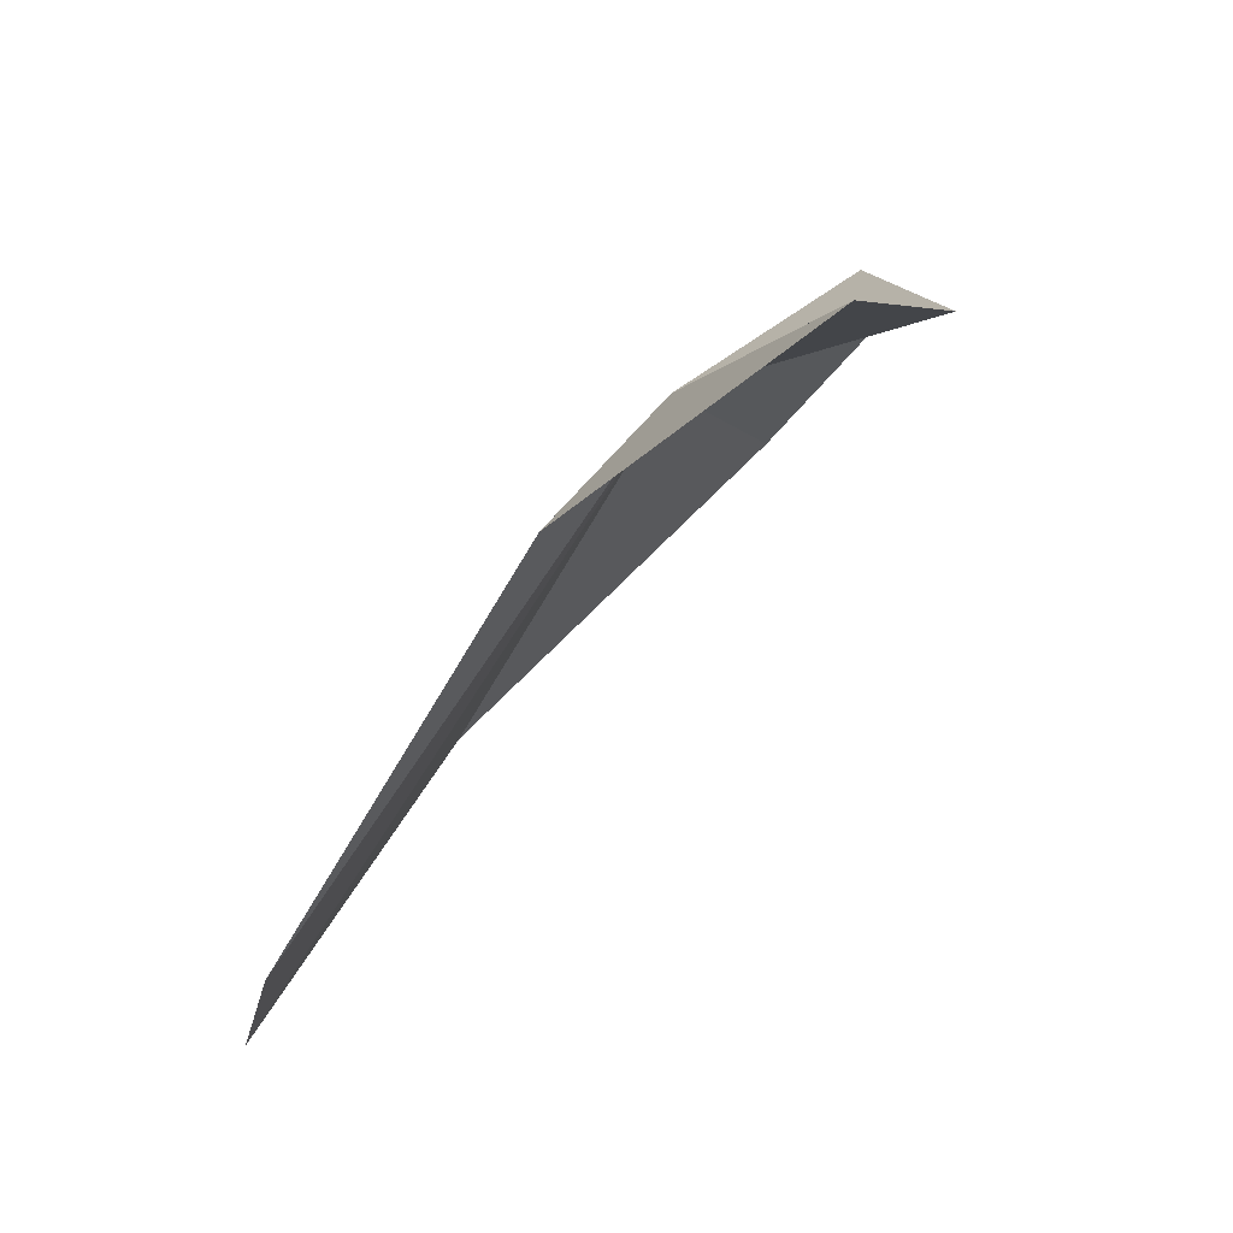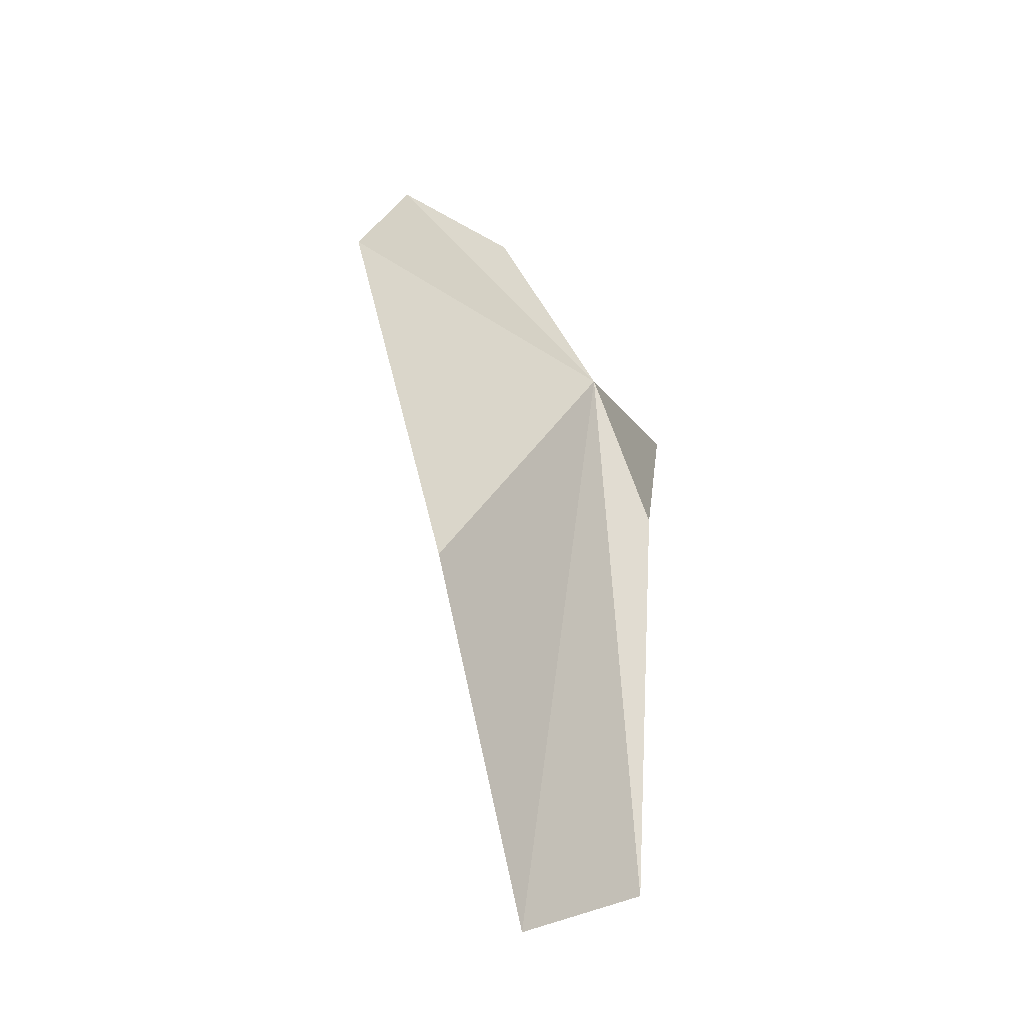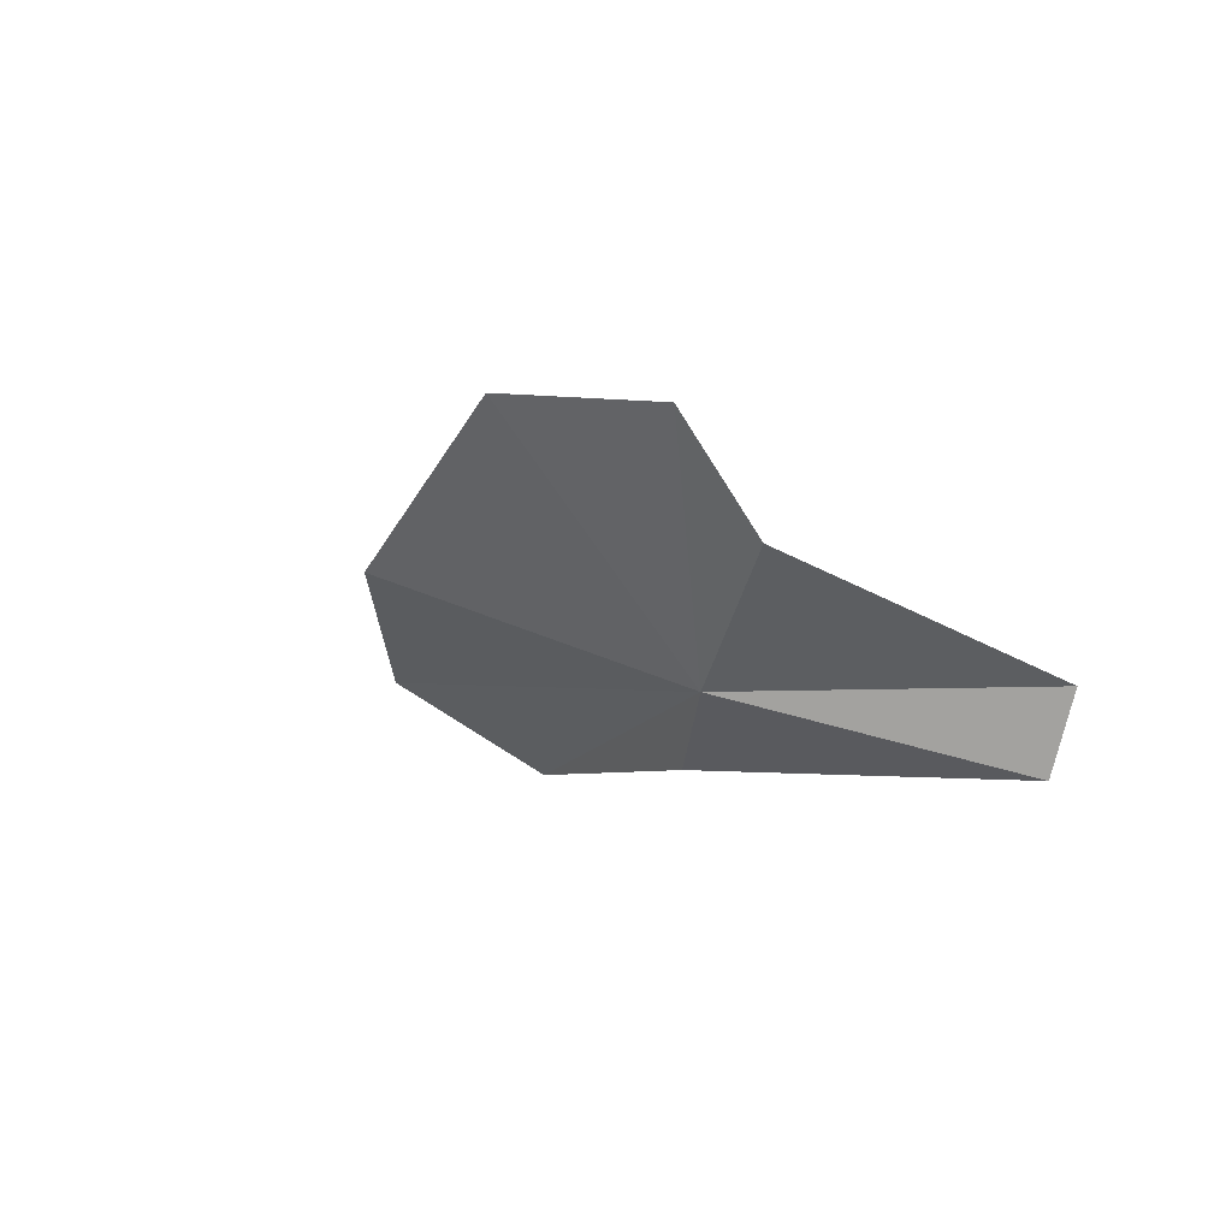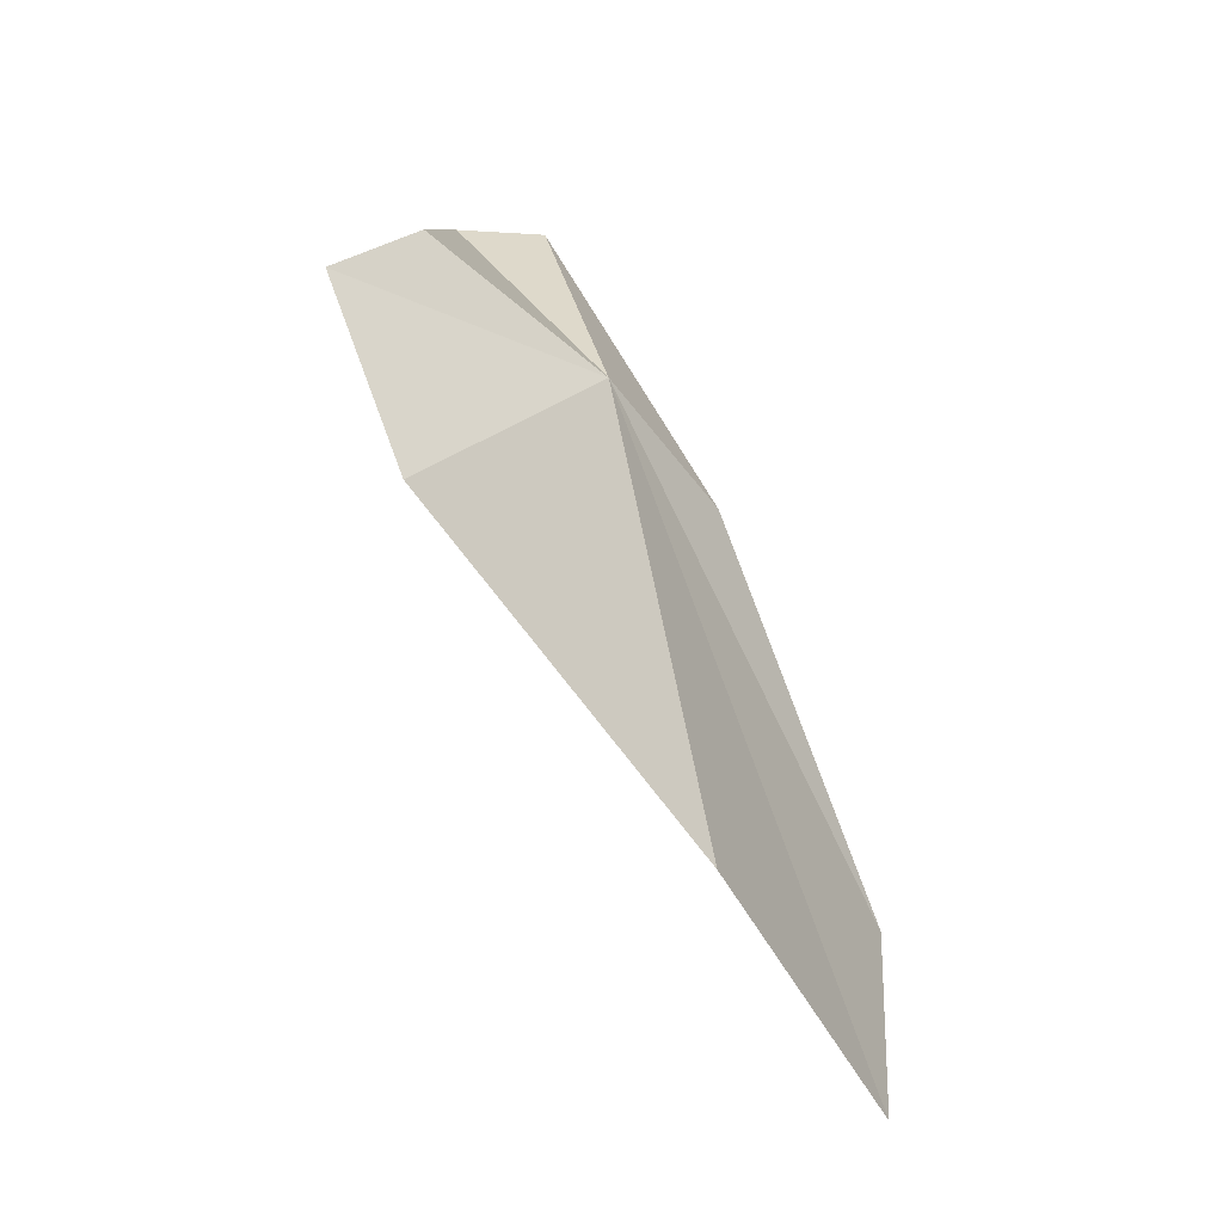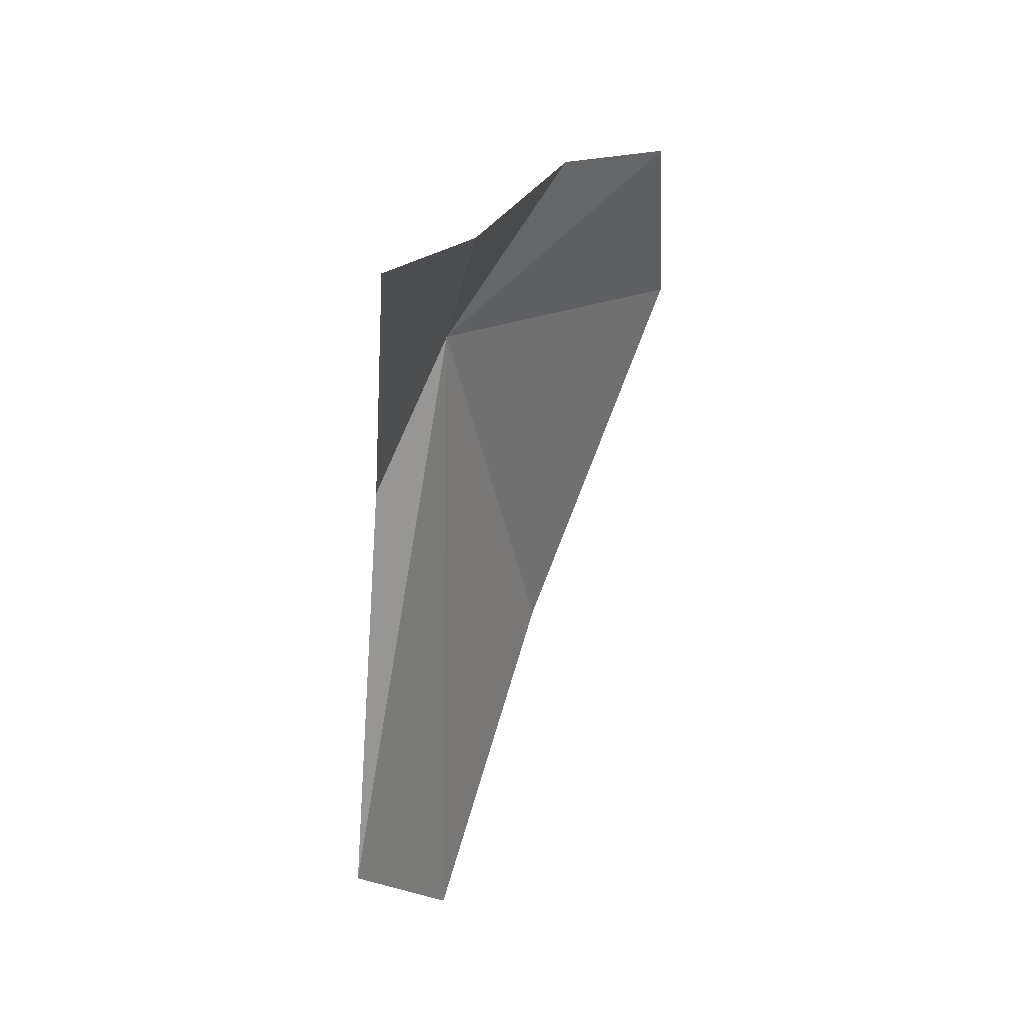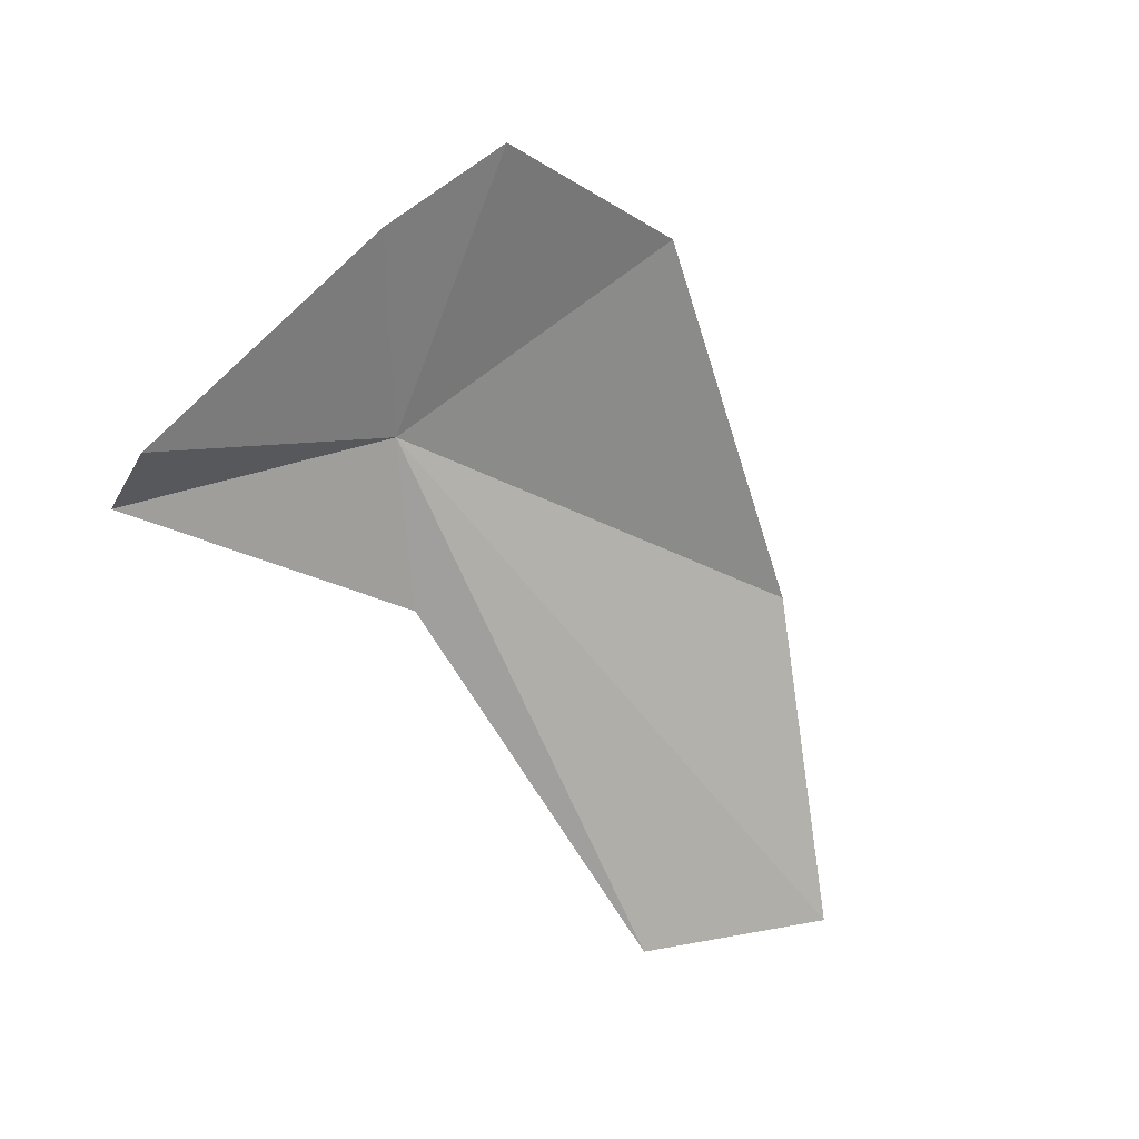
<metadata>
{"format":"obj","ext":"obj","renderer":"f3d","projection":"perspective","resolution":1024,"background":"white","views":[{"elev":-38.2,"azim":-134.3,"up":"+Y"},{"elev":15.5,"azim":92.6,"up":"+Y"},{"elev":-5.9,"azim":-148.5,"up":"+Z"},{"elev":59.8,"azim":60.4,"up":"+Y"},{"elev":-32.1,"azim":-96.5,"up":"+Y"},{"elev":-20.8,"azim":-49.9,"up":"+Y"}]}
</metadata>
<code>
v 9.842 37.02 17.09
v 9.631 37.5 17.61
v 9.524 37.34 17.34
v 10.07 36.7 16.94
v 9.199 36.69 16.9
v 10.9 36.02 16.96
v 9.115 36.74 17.09
v 10.88 36.84 17.43
v 10.11 37.43 17.69
v 11.31 36.13 17.22
f 1 3 2
f 1 4 5
f 1 6 4
f 1 5 7
f 1 9 8
f 1 8 10
f 1 2 9
f 1 7 3
f 1 10 6

</code>
